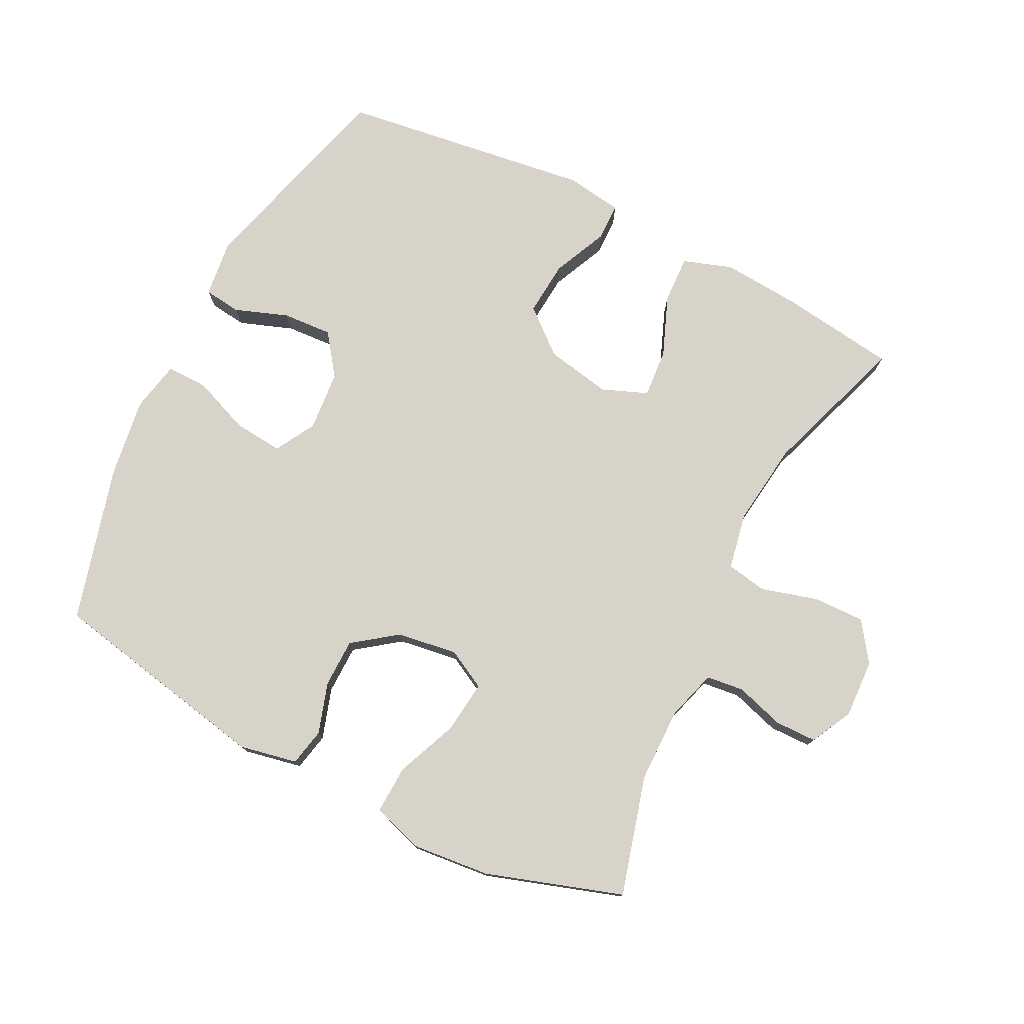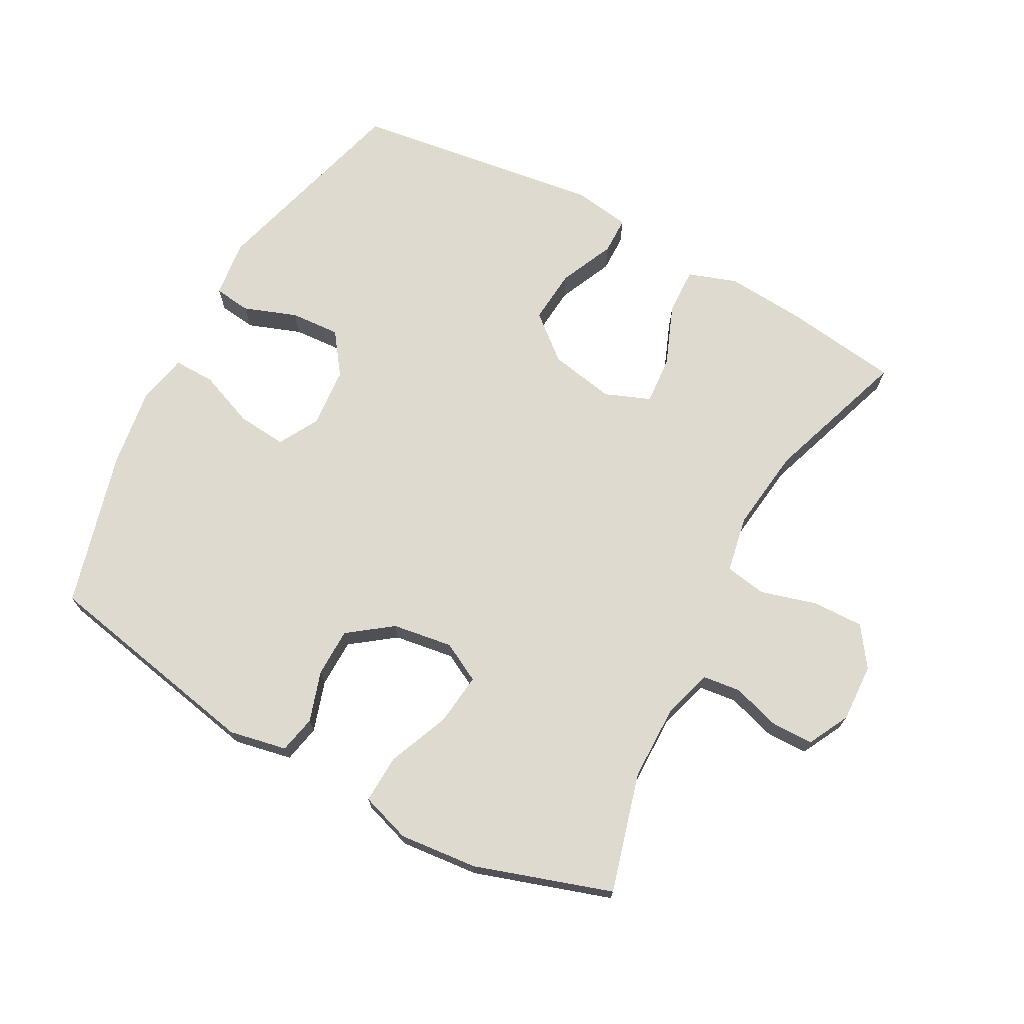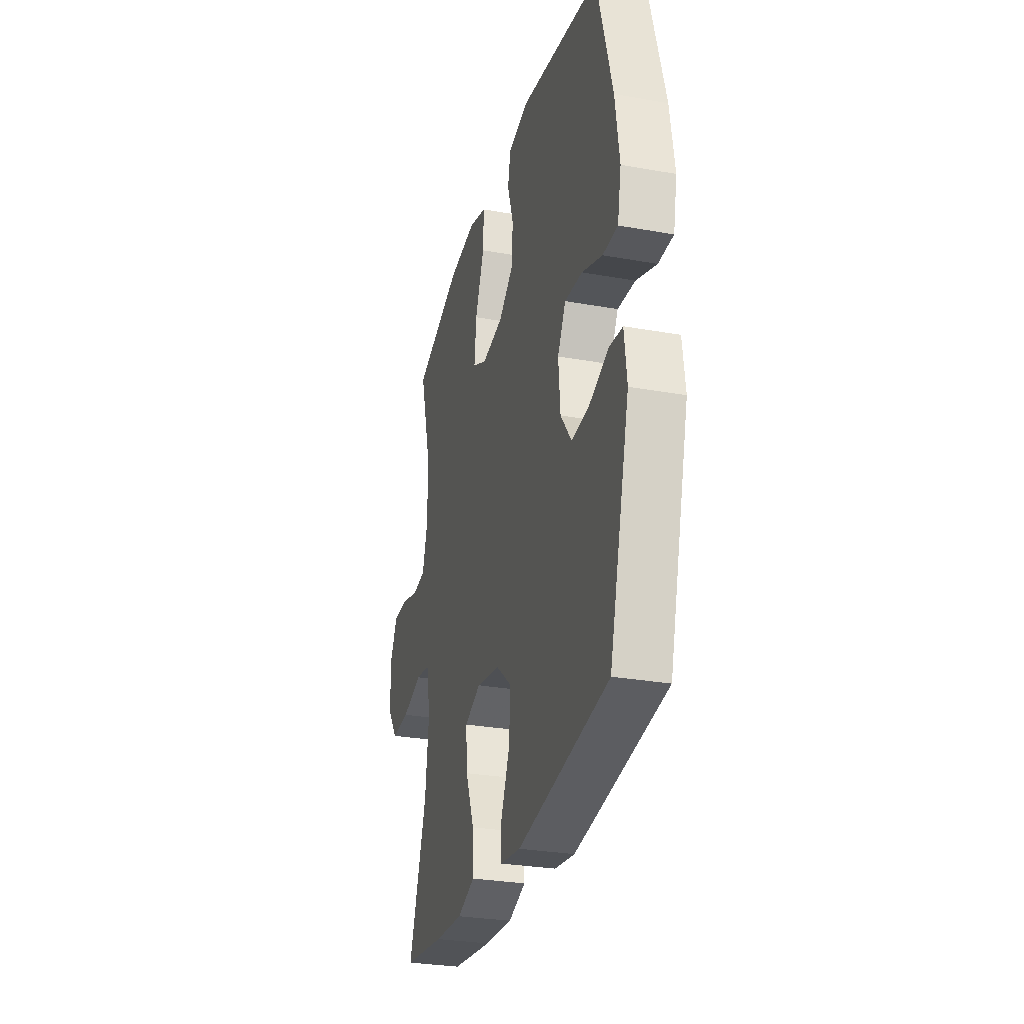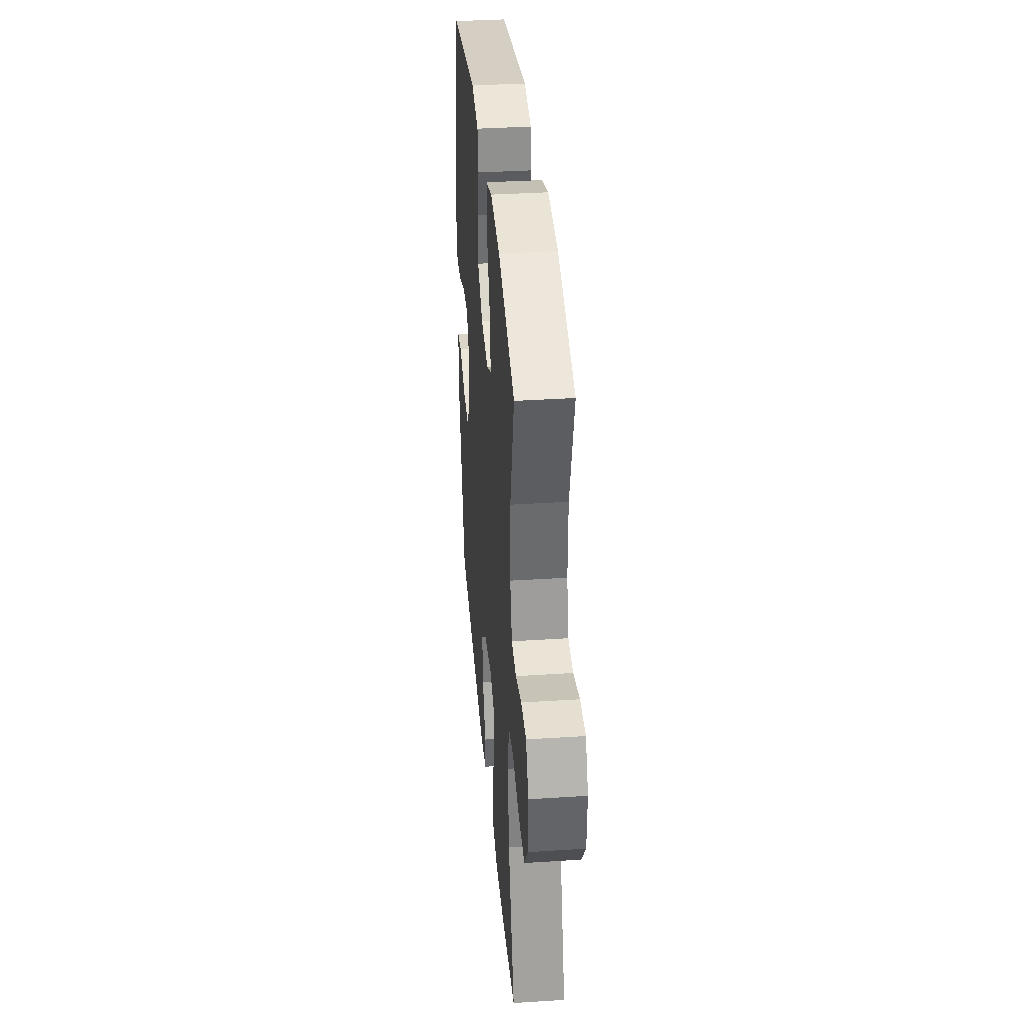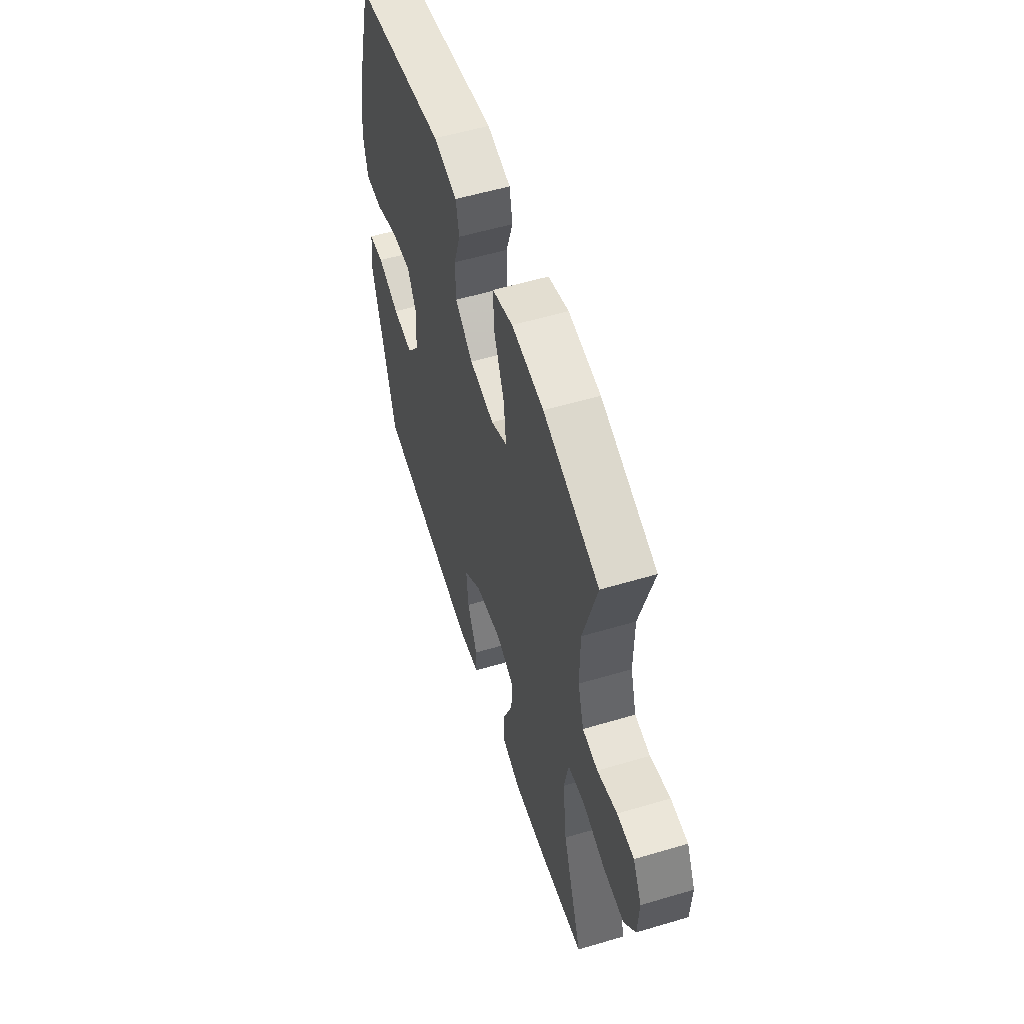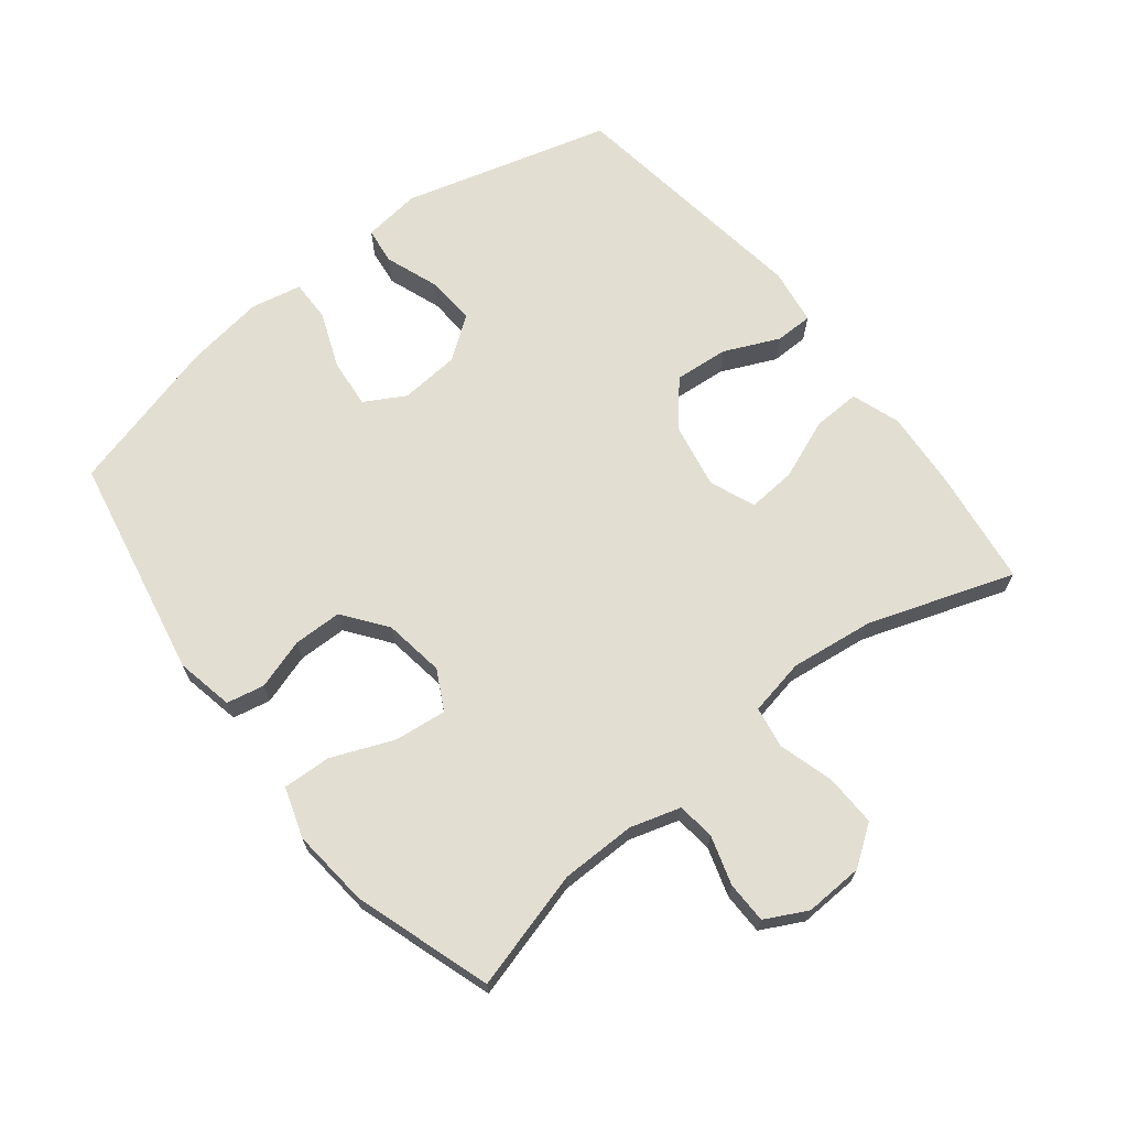
<metadata>
{"format":"obj","ext":"obj","renderer":"f3d","projection":"perspective","resolution":1024,"background":"white","views":[{"elev":76.9,"azim":26.8,"up":"+Y"},{"elev":70.9,"azim":28.5,"up":"+Y"},{"elev":-29.3,"azim":-104.8,"up":"+Z"},{"elev":36.6,"azim":85.2,"up":"+Z"},{"elev":56.0,"azim":72.7,"up":"+Z"},{"elev":67.9,"azim":51.8,"up":"+Y"}]}
</metadata>
<code>
v -0.5 0.07 -0.5
v -0.588 0.07 -0.179
v -0.577 0.07 -0.09
v -0.52 0.07 -0.083
v -0.438 0.07 -0.113
v -0.361 0.07 -0.118
v -0.314 0.07 -0.054
v -0.306 0.07 0.039
v -0.341 0.07 0.101
v -0.417 0.07 0.094
v -0.504 0.07 0.06
v -0.568 0.07 0.059
v -0.584 0.07 0.137
v -0.566 0.07 0.259
v -0.5 0.07 0.5
v -0.155 0.07 0.567
v -0.066 0.07 0.549
v -0.054 0.07 0.491
v -0.079 0.07 0.413
v -0.078 0.07 0.338
v -0.011 0.07 0.288
v 0.082 0.07 0.274
v 0.143 0.07 0.306
v 0.134 0.07 0.386
v 0.095 0.07 0.482
v 0.092 0.07 0.556
v 0.169 0.07 0.581
v 0.29 0.07 0.569
v 0.5 0.07 0.5
v 0.449 0.07 0.317
v 0.448 0.07 0.201
v 0.471 0.07 0.124
v 0.529 0.07 0.117
v 0.604 0.07 0.14
v 0.668 0.07 0.139
v 0.701 0.07 0.075
v 0.697 0.07 -0.015
v 0.654 0.07 -0.076
v 0.575 0.07 -0.074
v 0.488 0.07 -0.049
v 0.425 0.07 -0.06
v 0.408 0.07 -0.147
v 0.424 0.07 -0.276
v 0.5 0.07 -0.5
v 0.322 0.07 -0.524
v 0.2 0.07 -0.533
v 0.125 0.07 -0.507
v 0.128 0.07 -0.434
v 0.165 0.07 -0.341
v 0.171 0.07 -0.266
v 0.101 0.07 -0.238
v 0 0.07 -0.257
v -0.068 0.07 -0.314
v -0.061 0.07 -0.398
v -0.023 0.07 -0.483
v -0.024 0.07 -0.541
v -0.111 0.07 -0.554
v -0.5 0 -0.5
v -0.588 0 -0.179
v -0.577 0 -0.09
v -0.52 0 -0.083
v -0.438 0 -0.113
v -0.361 0 -0.118
v -0.314 0 -0.054
v -0.306 0 0.039
v -0.341 0 0.101
v -0.417 0 0.094
v -0.504 0 0.06
v -0.568 0 0.059
v -0.584 0 0.137
v -0.566 0 0.259
v -0.5 0 0.5
v -0.155 0 0.567
v -0.066 0 0.549
v -0.054 0 0.491
v -0.079 0 0.413
v -0.078 0 0.338
v -0.011 0 0.288
v 0.082 0 0.274
v 0.143 0 0.306
v 0.134 0 0.386
v 0.095 0 0.482
v 0.092 0 0.556
v 0.169 0 0.581
v 0.29 0 0.569
v 0.5 0 0.5
v 0.449 0 0.317
v 0.448 0 0.201
v 0.471 0 0.124
v 0.529 0 0.117
v 0.604 0 0.14
v 0.668 0 0.139
v 0.701 0 0.075
v 0.697 0 -0.015
v 0.654 0 -0.076
v 0.575 0 -0.074
v 0.488 0 -0.049
v 0.425 0 -0.06
v 0.408 0 -0.147
v 0.424 0 -0.276
v 0.5 0 -0.5
v 0.322 0 -0.524
v 0.2 0 -0.533
v 0.125 0 -0.507
v 0.128 0 -0.434
v 0.165 0 -0.341
v 0.171 0 -0.266
v 0.101 0 -0.238
v 0 0 -0.257
v -0.068 0 -0.314
v -0.061 0 -0.398
v -0.023 0 -0.483
v -0.024 0 -0.541
v -0.111 0 -0.554
f 54 55 56 57
f 53 54 57 1
f 52 53 1 2
f 51 52 2 3
f 46 47 48 49
f 46 49 50
f 43 44 45 46
f 42 43 46 50
f 41 42 50 51
f 37 38 39 40
f 35 36 37 40
f 33 34 35 40
f 32 33 40 41
f 31 32 41 51
f 27 28 29 30
f 24 25 26 27
f 23 24 27 30
f 22 23 30 31
f 16 17 18 19
f 16 19 20
f 15 16 20
f 14 15 20 21
f 10 11 12 13
f 9 10 13 14
f 3 4 5
f 51 3 5
f 51 5 6
f 31 51 6 7
f 22 31 7 8
f 9 14 21 22
f 8 9 22
f 114 113 112 111
f 58 114 111 110
f 59 58 110 109
f 60 59 109 108
f 106 105 104 103
f 107 106 103
f 103 102 101 100
f 107 103 100 99
f 108 107 99 98
f 97 96 95 94
f 97 94 93 92
f 97 92 91 90
f 98 97 90 89
f 108 98 89 88
f 87 86 85 84
f 84 83 82 81
f 87 84 81 80
f 88 87 80 79
f 76 75 74 73
f 77 76 73
f 77 73 72
f 78 77 72 71
f 70 69 68 67
f 71 70 67 66
f 62 61 60
f 62 60 108
f 63 62 108
f 64 63 108 88
f 65 64 88 79
f 79 78 71 66
f 79 66 65
f 1 58 59 2
f 2 59 60 3
f 3 60 61 4
f 4 61 62 5
f 5 62 63 6
f 6 63 64 7
f 7 64 65 8
f 8 65 66 9
f 9 66 67 10
f 10 67 68 11
f 11 68 69 12
f 12 69 70 13
f 13 70 71 14
f 14 71 72 15
f 15 72 73 16
f 16 73 74 17
f 17 74 75 18
f 18 75 76 19
f 19 76 77 20
f 20 77 78 21
f 21 78 79 22
f 22 79 80 23
f 23 80 81 24
f 24 81 82 25
f 25 82 83 26
f 26 83 84 27
f 27 84 85 28
f 28 85 86 29
f 29 86 87 30
f 30 87 88 31
f 31 88 89 32
f 32 89 90 33
f 33 90 91 34
f 34 91 92 35
f 35 92 93 36
f 36 93 94 37
f 37 94 95 38
f 38 95 96 39
f 39 96 97 40
f 40 97 98 41
f 41 98 99 42
f 42 99 100 43
f 43 100 101 44
f 44 101 102 45
f 45 102 103 46
f 46 103 104 47
f 47 104 105 48
f 48 105 106 49
f 49 106 107 50
f 50 107 108 51
f 51 108 109 52
f 52 109 110 53
f 53 110 111 54
f 54 111 112 55
f 55 112 113 56
f 56 113 114 57
f 57 114 58 1

</code>
